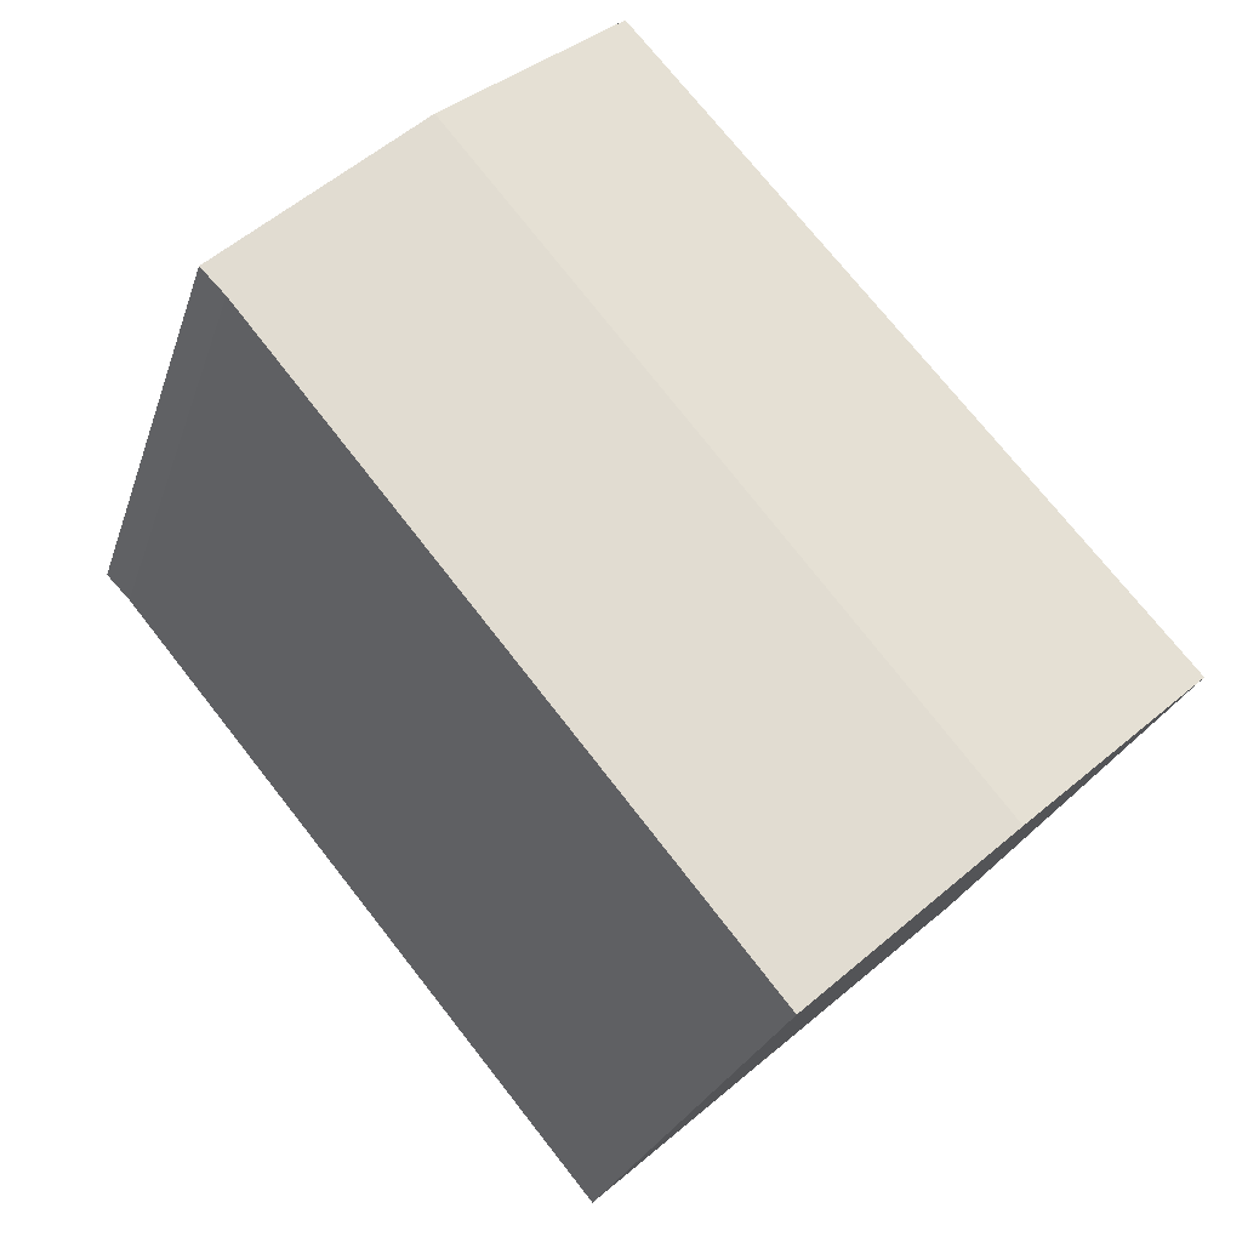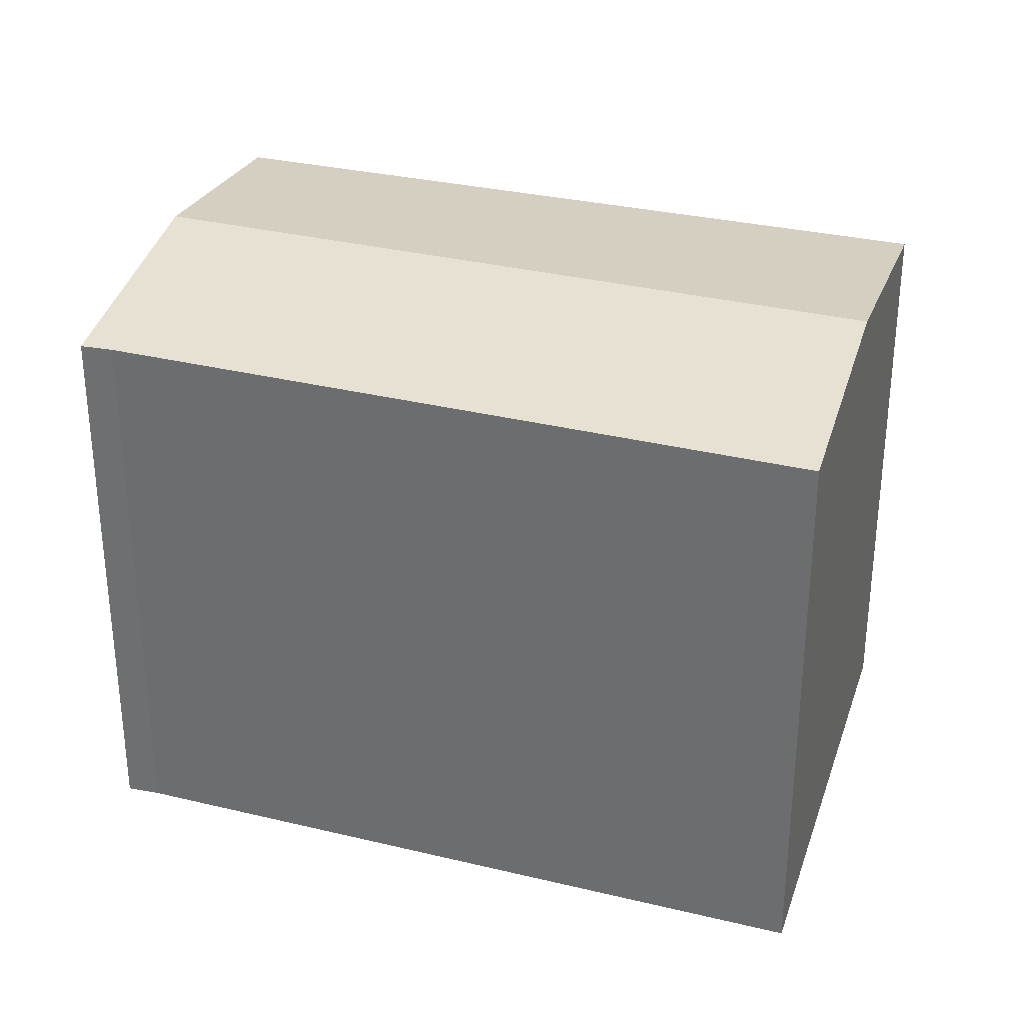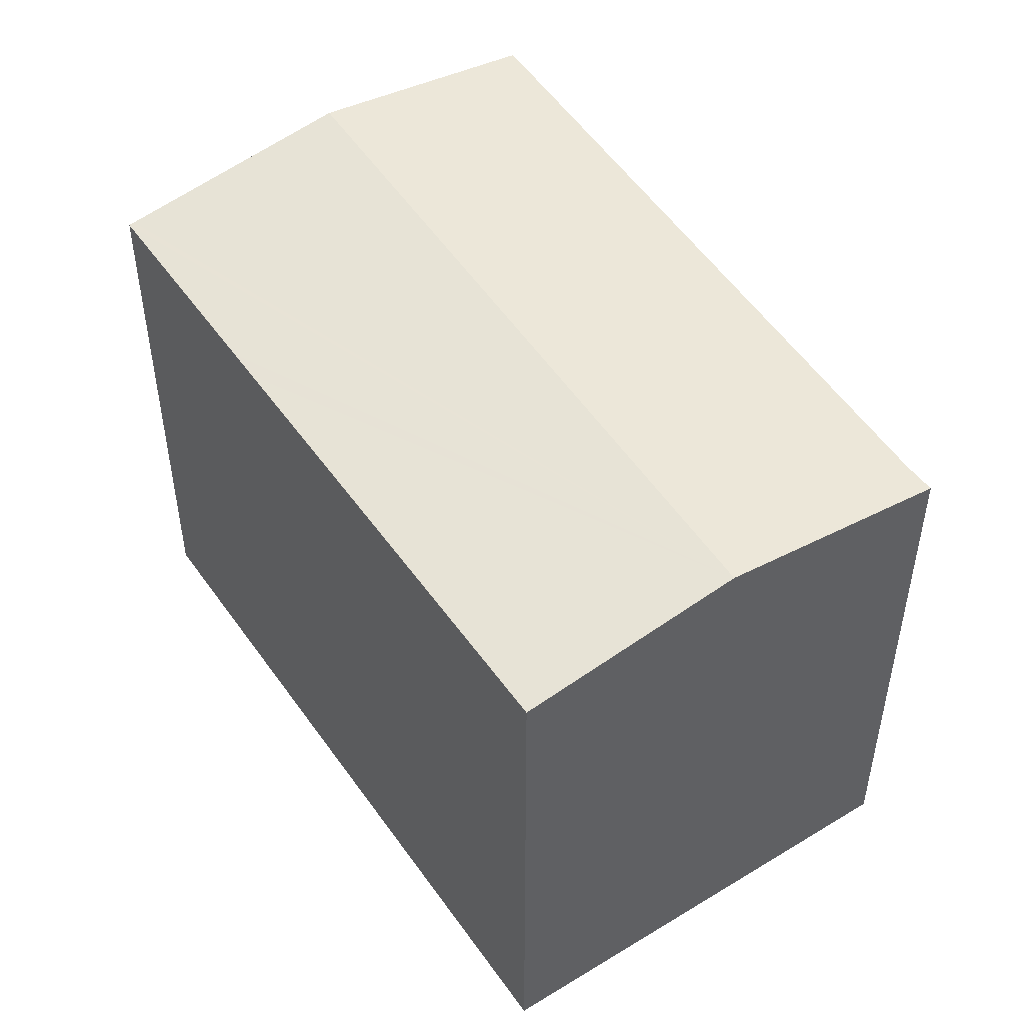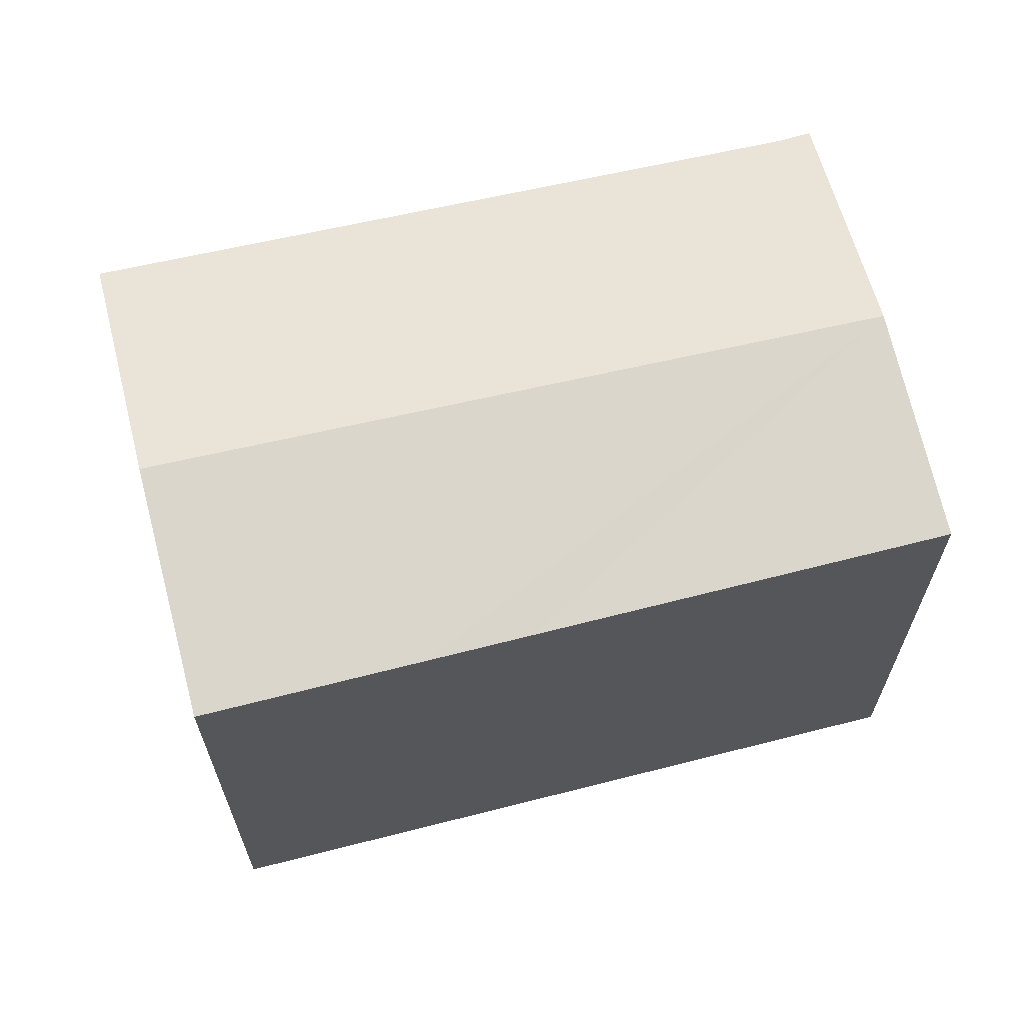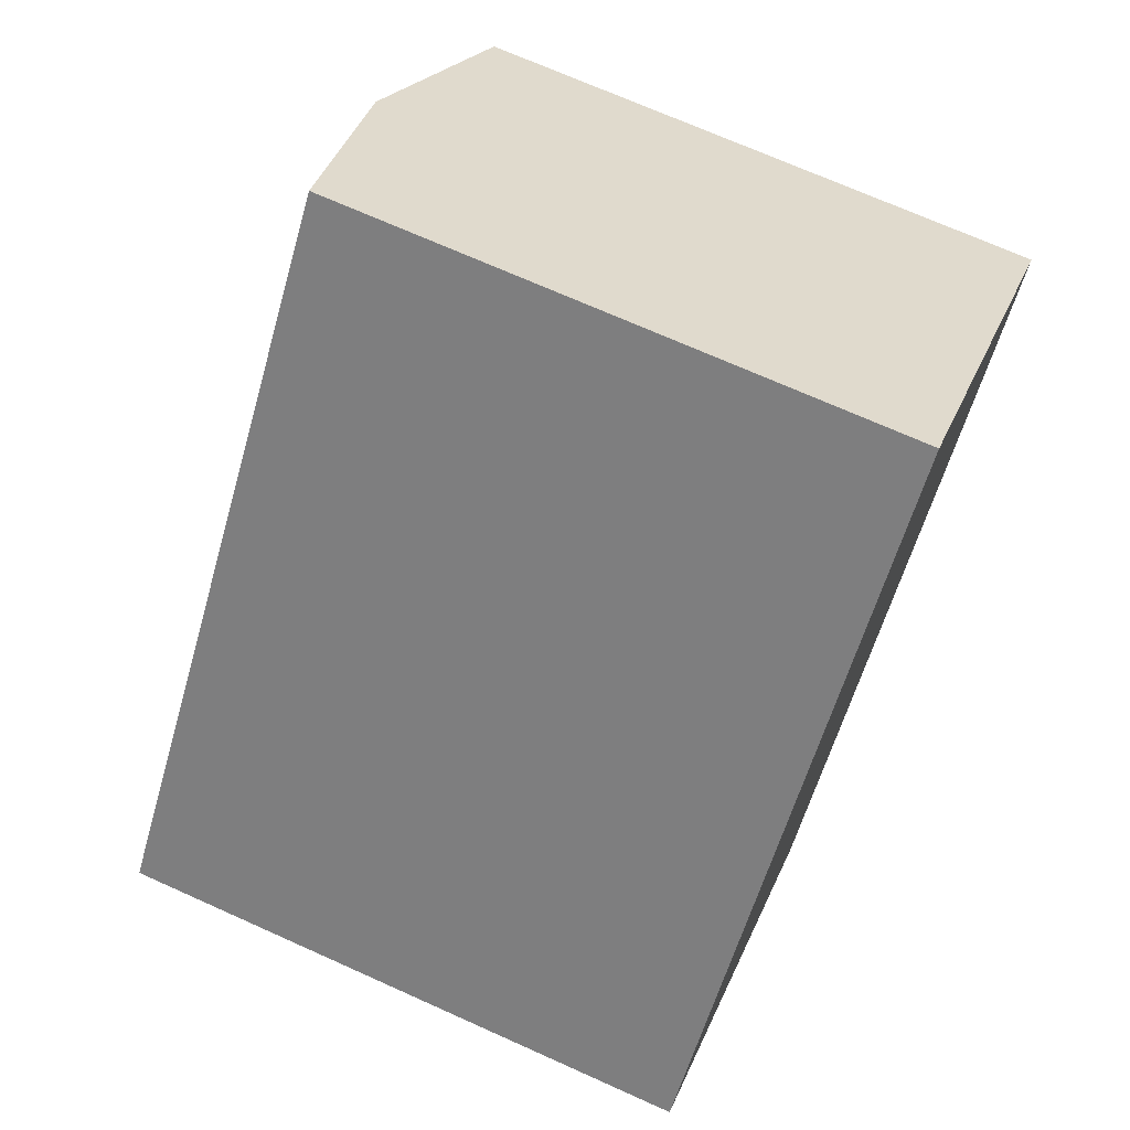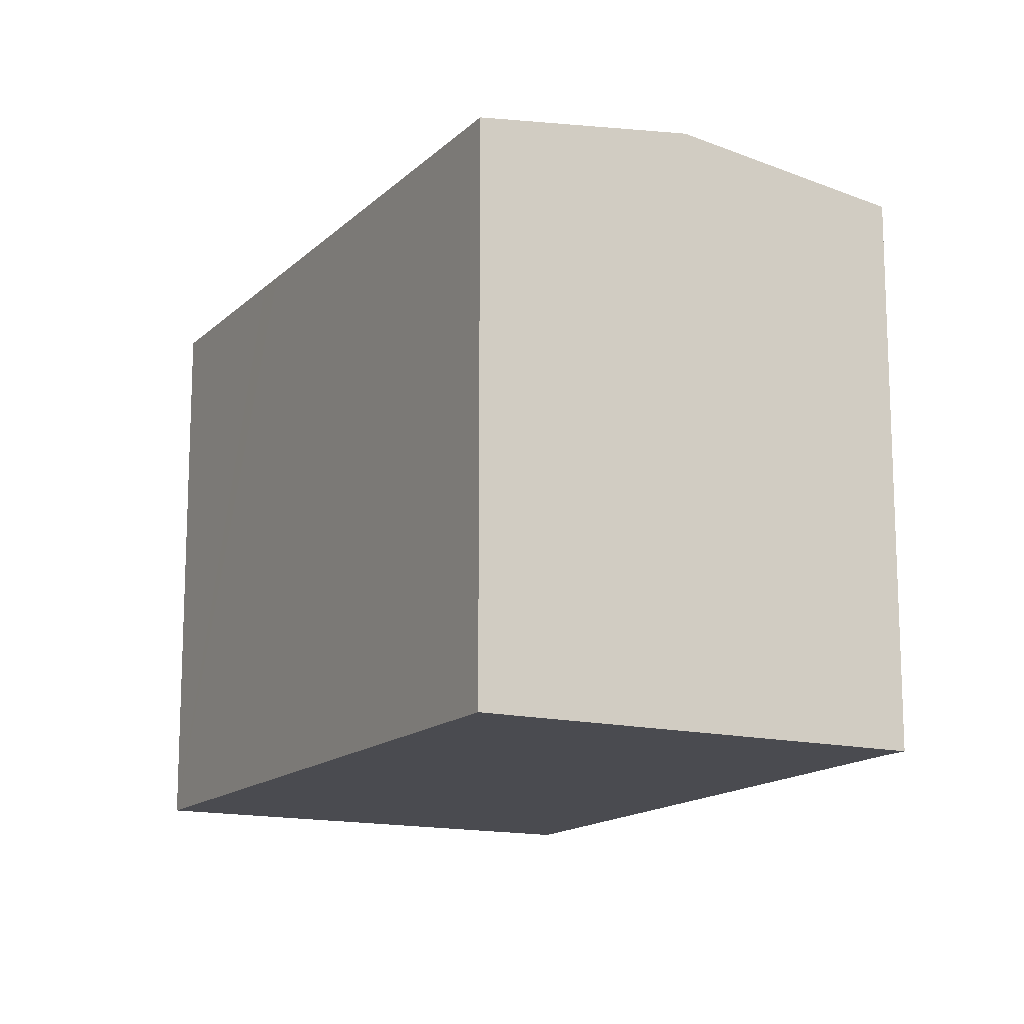
<metadata>
{"format":"obj","ext":"obj","renderer":"f3d","projection":"perspective","resolution":1024,"background":"white","views":[{"elev":-25.7,"azim":163.9,"up":"+Z"},{"elev":32.8,"azim":148.6,"up":"+Y"},{"elev":51.0,"azim":7.8,"up":"+Y"},{"elev":67.0,"azim":-62.7,"up":"+Y"},{"elev":70.6,"azim":-65.8,"up":"+Z"},{"elev":-14.6,"azim":13.3,"up":"+Y"}]}
</metadata>
<code>
v  23.56 16.2 6.429
v  19.11 17.1 11.64
v  24.22 16.19 7.104
v  19.3 16.19 1.346
v  5.305 17.1 -4.715
v  15.41 16.19 -3.287
v  10.41 16.19 -9.254
v  0.123 16.17 -0.109
v  0 16.15 9.89e-16
v  4.255 16.17 4.788
v  4.924 16.18 5.541
v  6.287 16.18 7.074
v  13.27 16.22 14.93
v  14.21 16.23 15.99
v  10.41 5.666e-16 -9.254
v  0 0 0
v  5.305 2.887e-16 -4.715
v  0.123 6.674e-18 -0.109
v  4.924 -3.393e-16 5.541
v  14.21 -9.792e-16 15.99
v  4.255 -2.932e-16 4.788
v  13.27 -9.142e-16 14.93
v  6.287 -4.332e-16 7.074
v  24.22 -4.35e-16 7.104
v  19.11 -7.129e-16 11.64
v  23.56 -3.937e-16 6.429
v  15.41 2.013e-16 -3.287
v  19.3 -8.242e-17 1.346
g defaultobject
f 1 2 3
f 2 1 4
f 2 4 5
f 5 4 6
f 5 6 7
f 8 2 5
f 2 8 9
f 2 9 10
f 2 10 11
f 2 11 12
f 2 12 13
f 2 13 14
f 15 5 7
f 5 15 8
f 8 15 9
f 9 15 16
f 16 15 17
f 16 17 18
f 16 10 9
f 10 16 11
f 11 16 12
f 12 16 13
f 13 16 14
f 14 16 19
f 14 19 20
f 19 16 21
f 20 19 22
f 22 19 23
f 20 2 14
f 2 20 3
f 3 20 24
f 24 20 25
f 3 26 1
f 26 3 24
f 26 4 1
f 4 26 6
f 6 26 7
f 7 26 27
f 7 27 15
f 27 26 28
f 25 26 24
f 26 25 28
f 28 25 20
f 28 20 22
f 28 22 23
f 28 23 27
f 27 23 15
f 15 23 19
f 15 19 21
f 15 21 18
f 18 21 16
f 15 18 17

</code>
